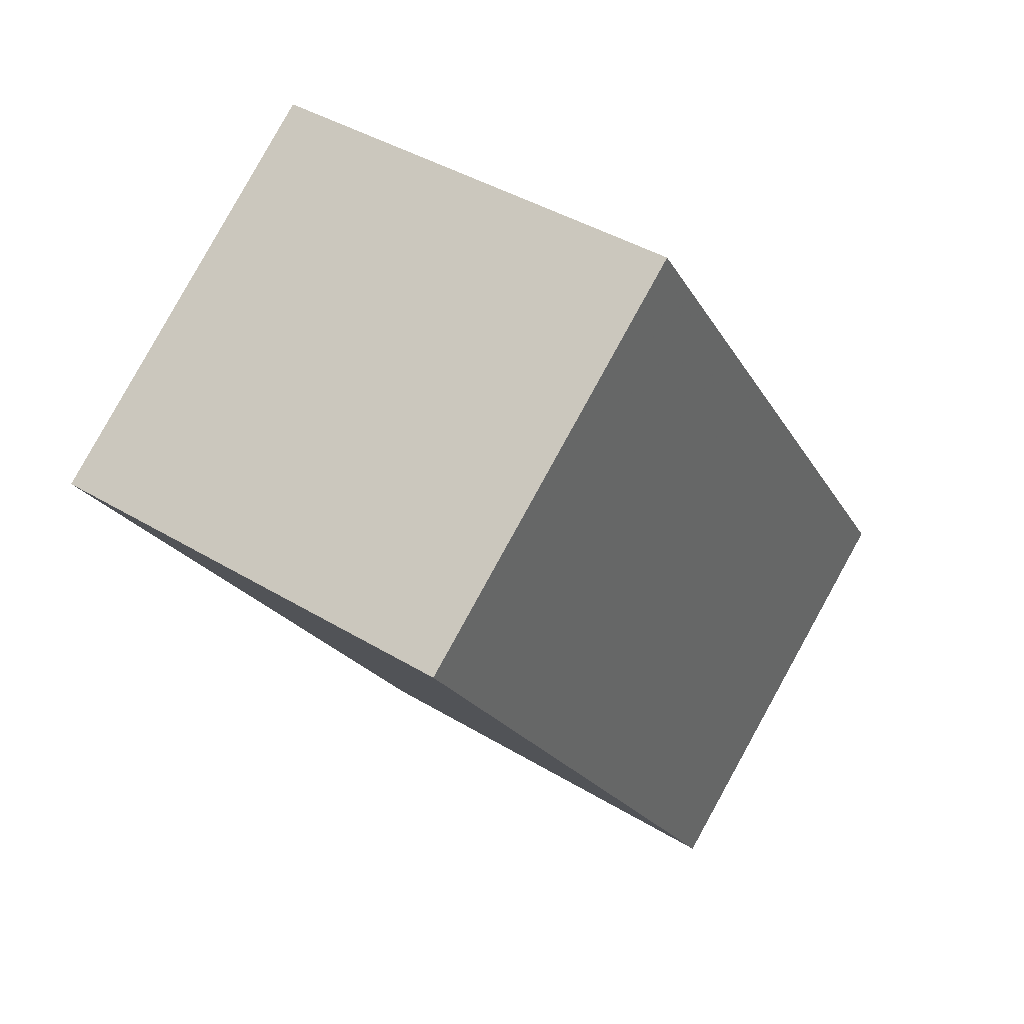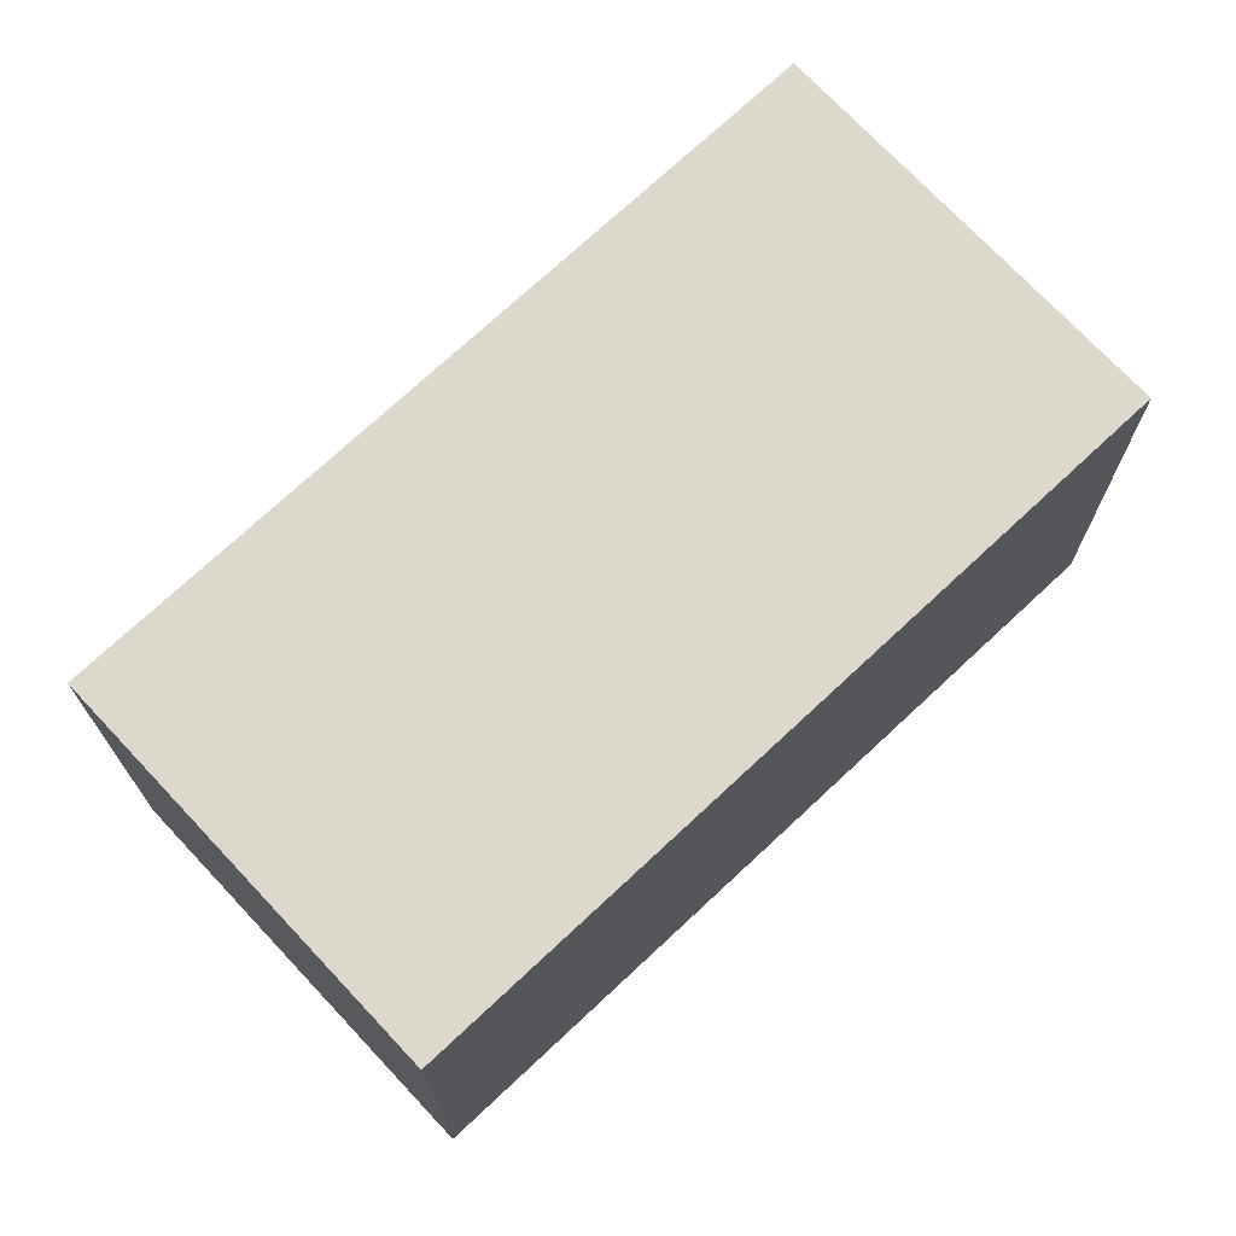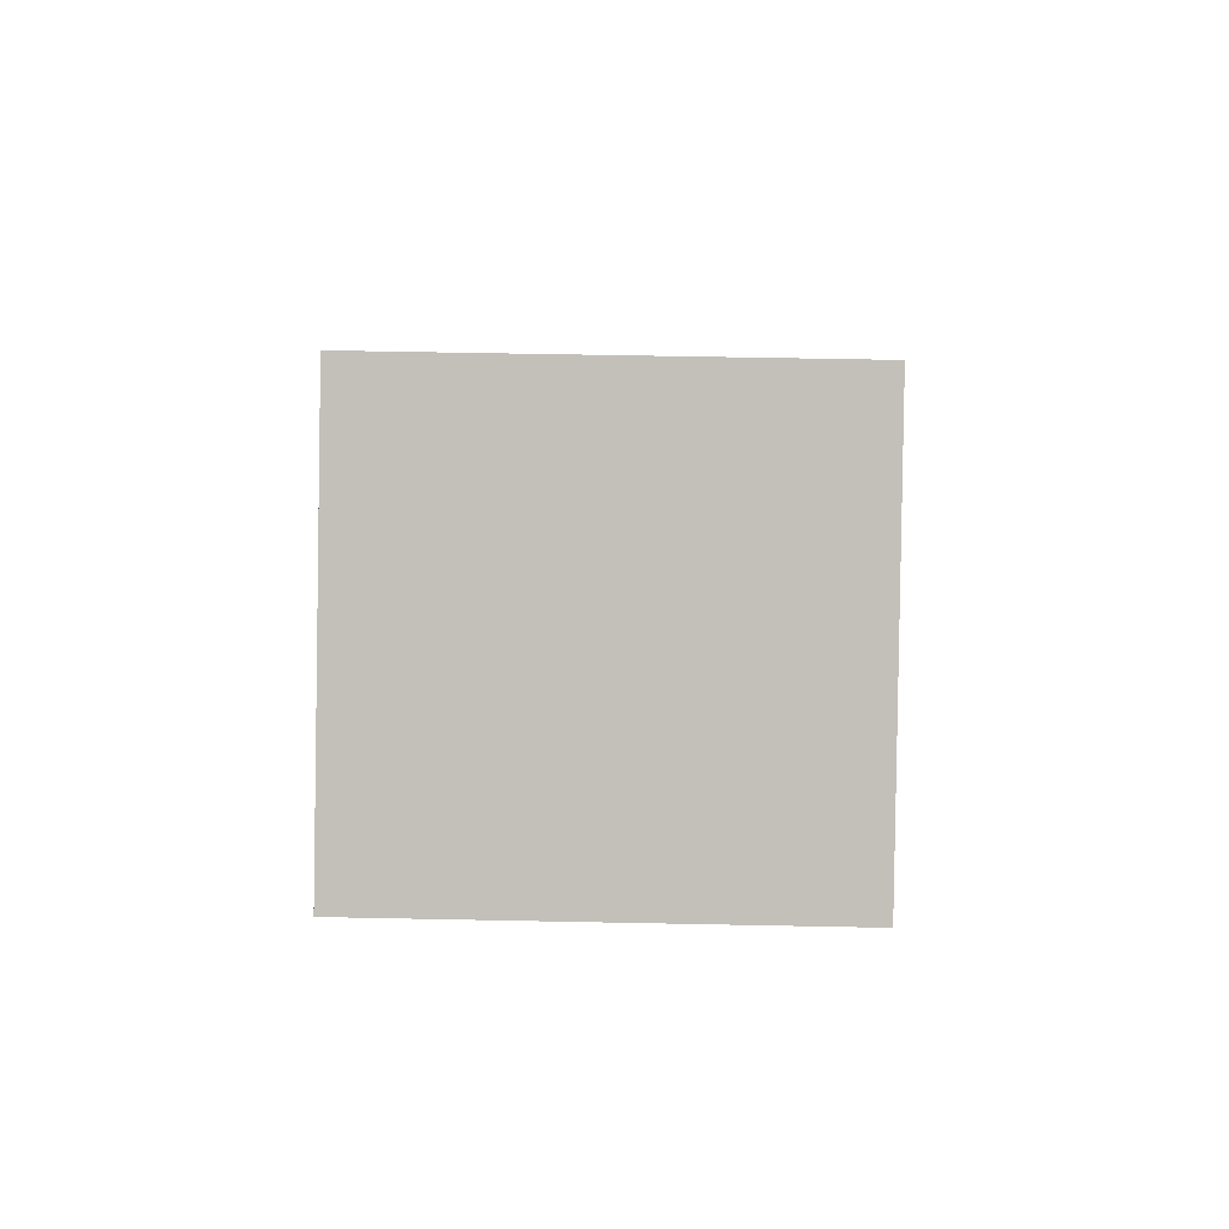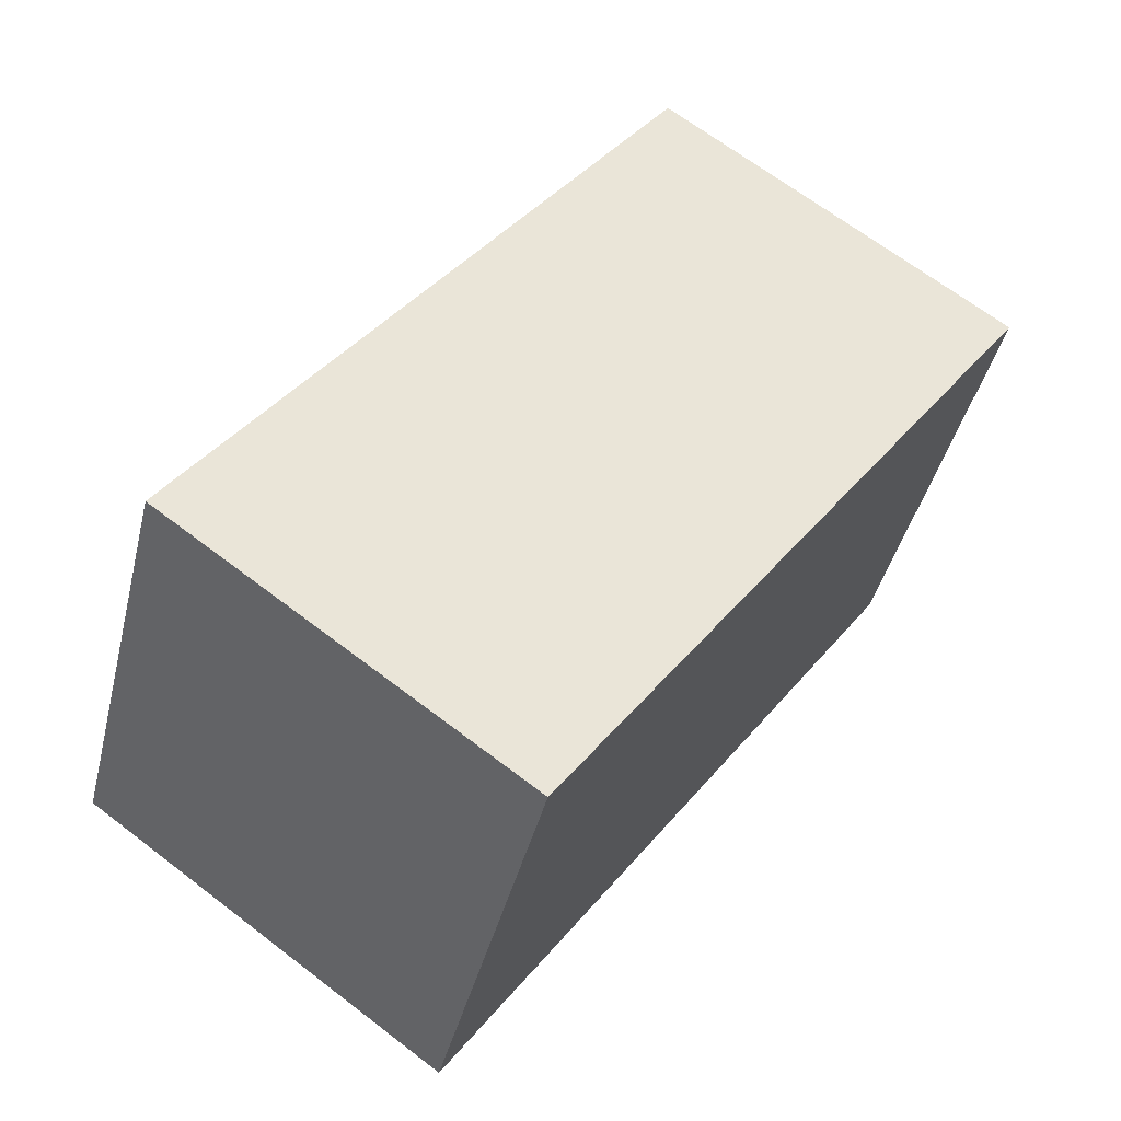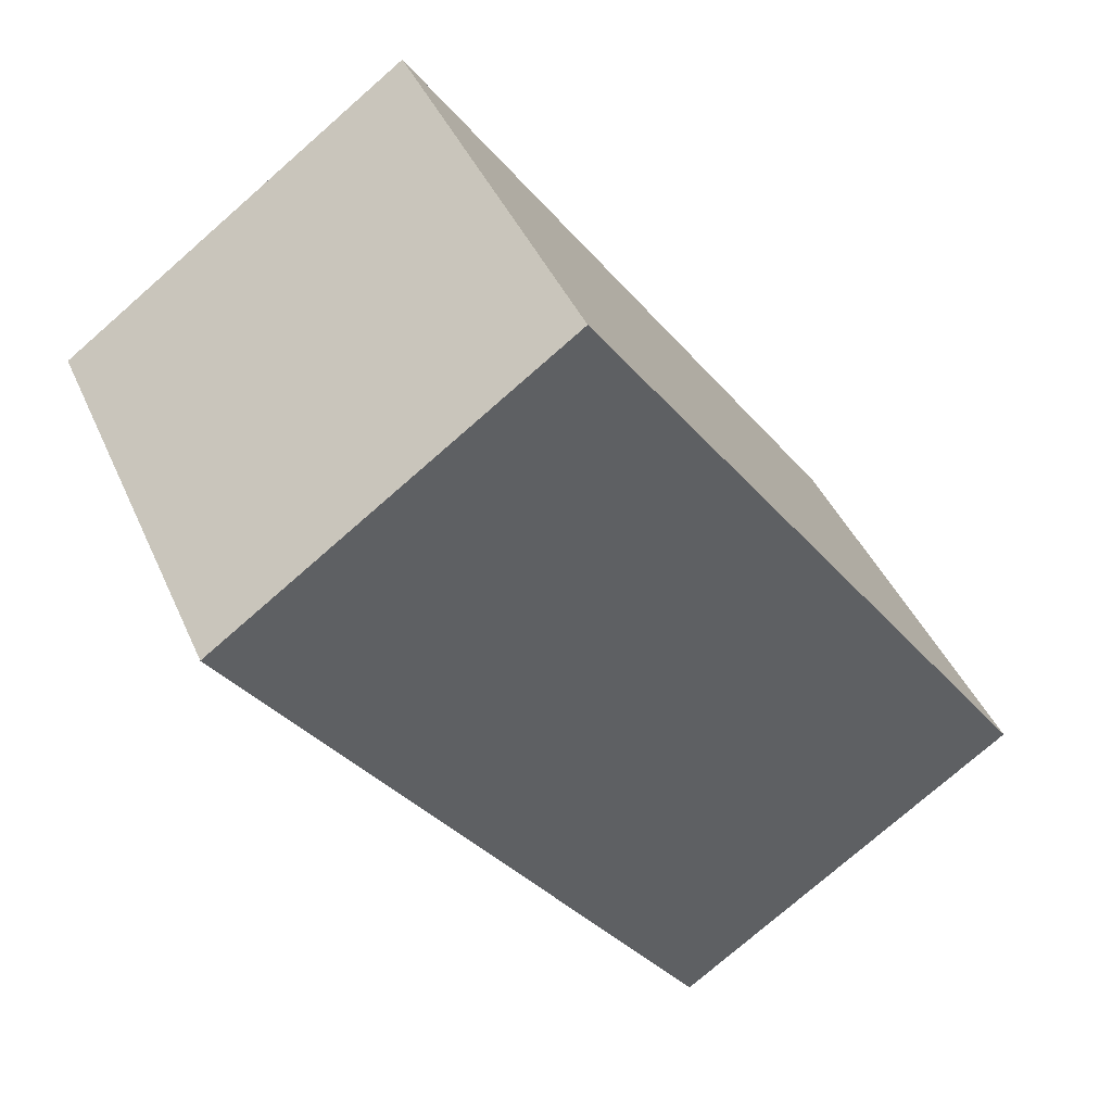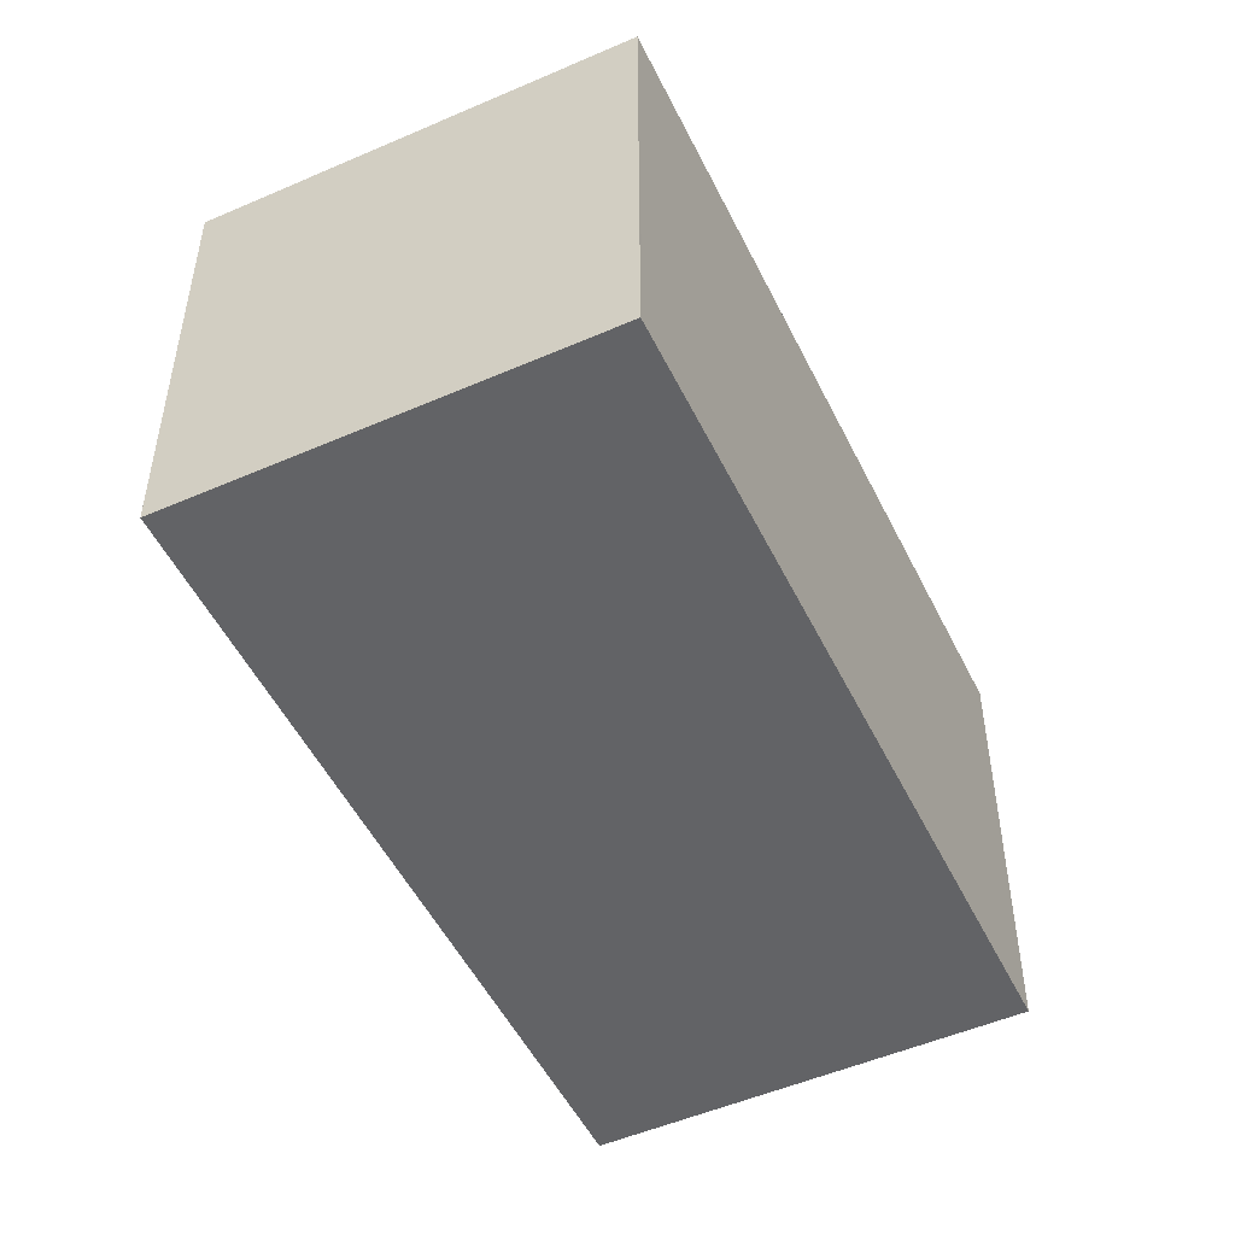
<metadata>
{"format":"obj","ext":"obj","renderer":"f3d","projection":"perspective","resolution":1024,"background":"white","views":[{"elev":41.0,"azim":-53.5,"up":"+Y"},{"elev":72.6,"azim":82.3,"up":"+Z"},{"elev":57.3,"azim":-88.8,"up":"+Y"},{"elev":-41.8,"azim":166.5,"up":"+Y"},{"elev":42.3,"azim":-22.5,"up":"+Y"},{"elev":-50.9,"azim":60.9,"up":"+Z"}]}
</metadata>
<code>
v -1575 -1674 5.517
v -1581 -1666 5.524
v -1577 -1663 5.517
v -1571 -1671 5.511
v -1577 -1663 5.517
v -1571 -1671 5.511
v -1577 -1663 5.517
v -1577 -1663 5.517
v -1581 -1666 5.524
v -1581 -1666 5.524
v -1575 -1674 5.517
v -1581 -1666 5.524
v -1571 -1671 5.511
v -1575 -1674 5.517
v -1575 -1674 5.517
v -1571 -1671 5.511
v -1575 -1674 5.517
v -1575 -1674 5.517
v -1575 -1674 0
v -1575 -1674 8.882e-16
v -1581 -1666 5.524
v -1581 -1666 5.524
v -1581 -1666 0
v -1581 -1666 -8.882e-16
v -1577 -1663 5.517
v -1577 -1663 5.517
v -1577 -1663 0
v -1577 -1663 0
v -1571 -1671 5.511
v -1571 -1671 5.511
v -1571 -1671 0
v -1571 -1671 0
v -1577 -1663 5.517
v -1577 -1663 5.517
v -1577 -1663 0
v -1577 -1663 0
v -1575 -1674 5.517
v -1571 -1671 5.511
v -1571 -1671 0
v -1575 -1674 0
v -1571 -1671 5.511
v -1577 -1663 5.517
v -1577 -1663 0
v -1571 -1671 0
v -1581 -1666 5.524
v -1581 -1666 5.524
v -1581 -1666 8.882e-16
v -1581 -1666 0
v -1575 -1674 5.517
v -1575 -1674 5.517
v -1575 -1674 0
v -1575 -1674 0
v -1577 -1663 5.517
v -1581 -1666 5.524
v -1581 -1666 -8.882e-16
v -1577 -1663 0
v -1581 -1666 5.524
v -1575 -1674 5.517
v -1575 -1674 8.882e-16
v -1581 -1666 8.882e-16
v -1571 -1671 5.511
v -1571 -1671 5.511
v -1571 -1671 0
v -1571 -1671 0
v -1575 -1674 0
v -1581 -1666 0
v -1577 -1663 0
v -1571 -1671 0
f 10 9 2 12
f 8 5 3 7
f 13 8 7 16
f 15 9 10 14
f 14 10 8 13
f 12 5 8 10
f 13 6 11 14
f 14 11 1 15
f 16 4 6 13
f 18 19 20 17
f 22 23 24 21
f 26 27 28 25
f 30 31 32 29
f 34 35 36 33
f 38 39 40 37
f 42 43 44 41
f 46 47 48 45
f 50 51 52 49
f 54 55 56 53
f 58 59 60 57
f 62 63 64 61
f 66 67 68 65

</code>
